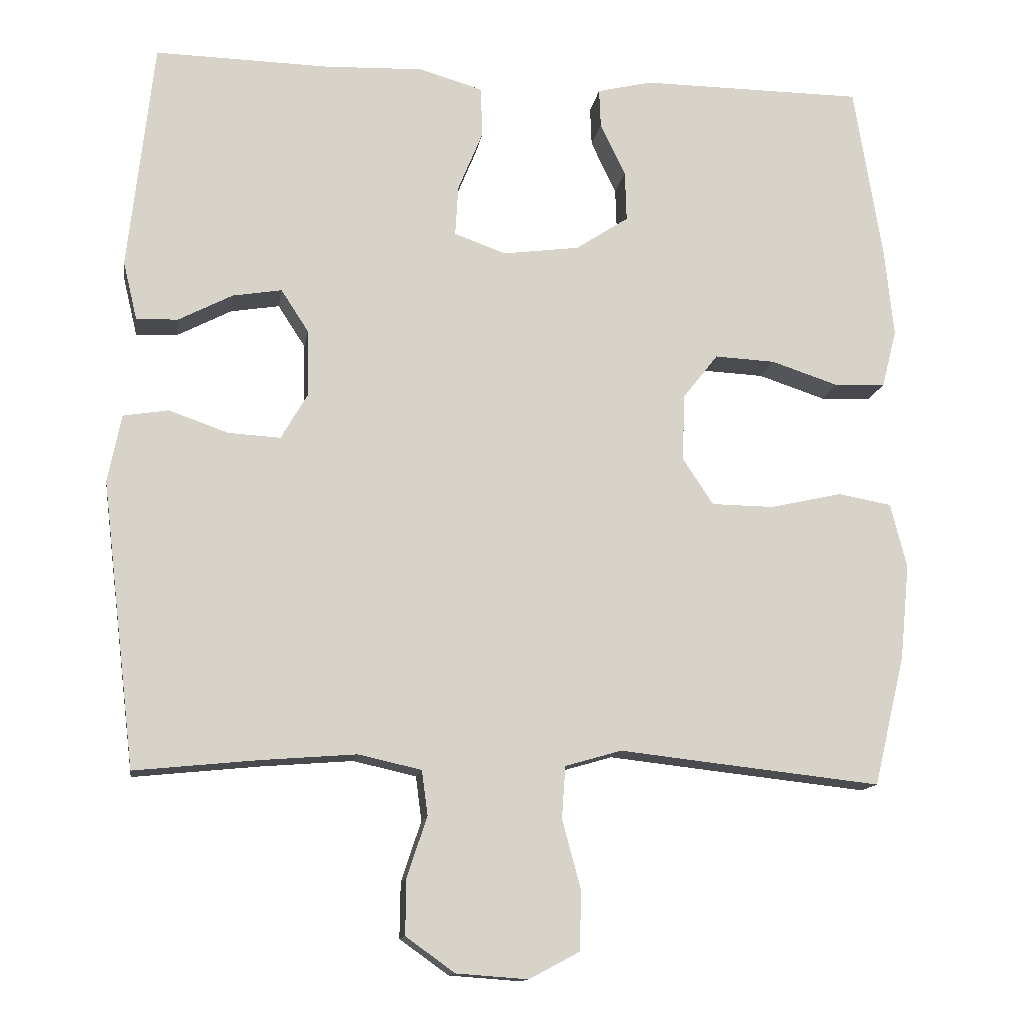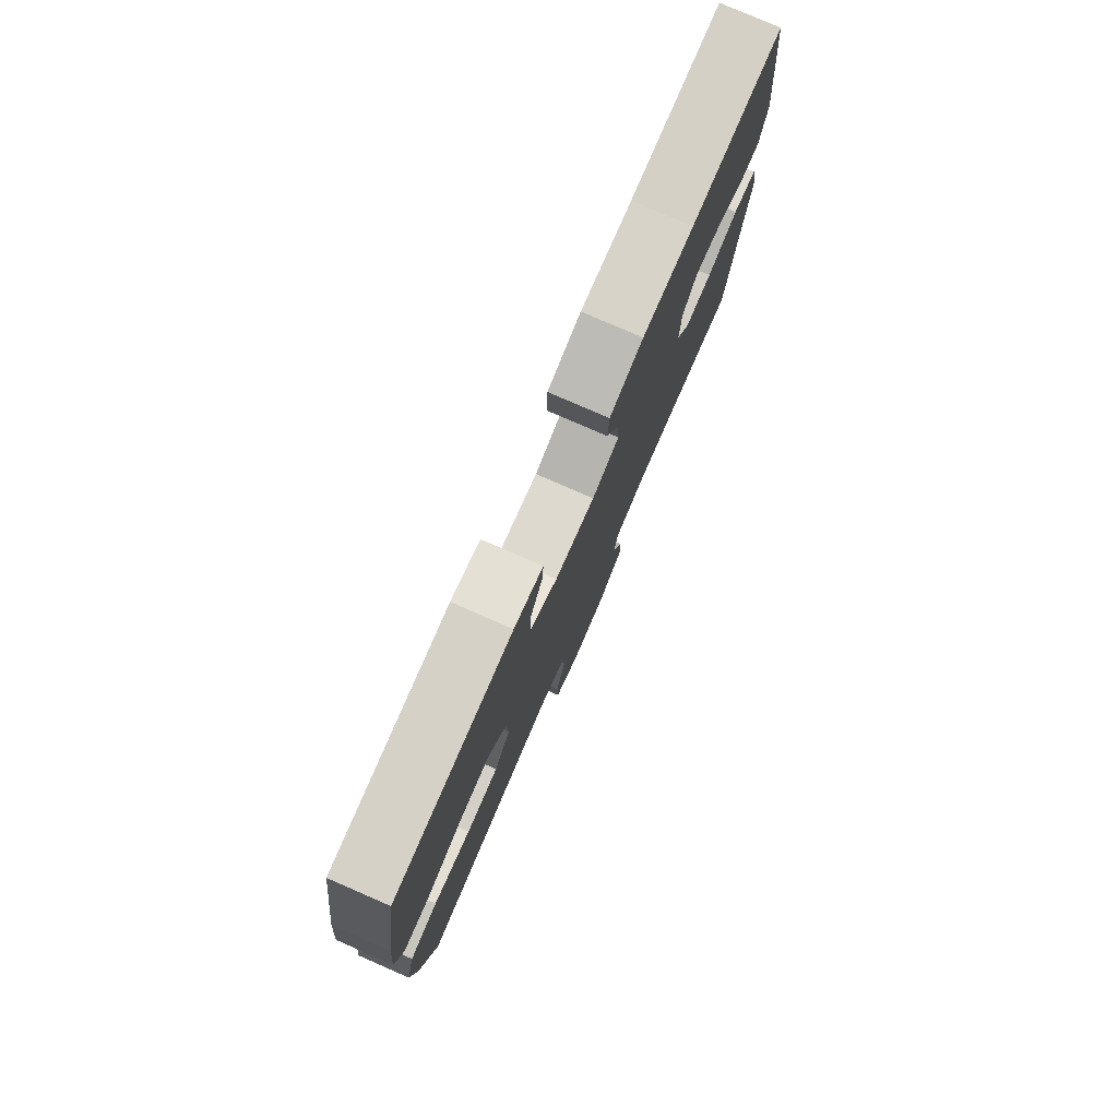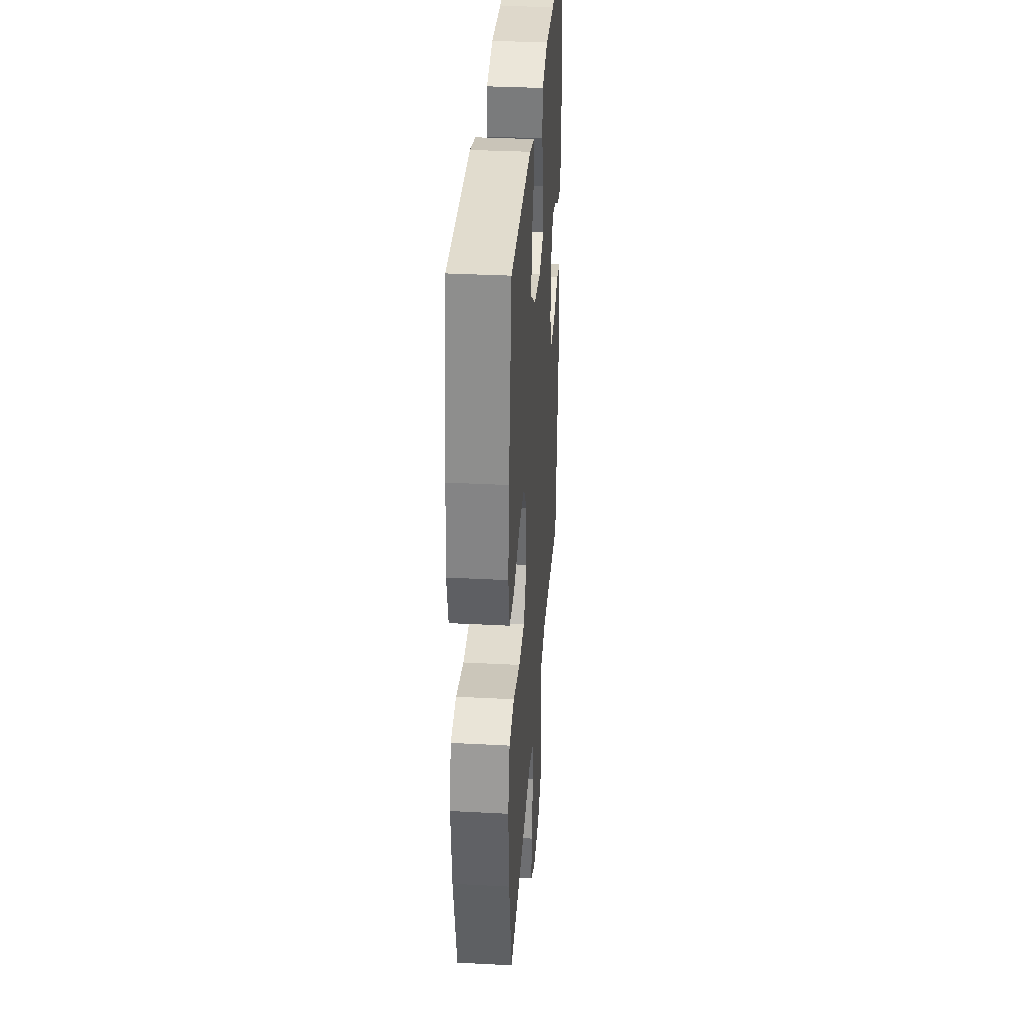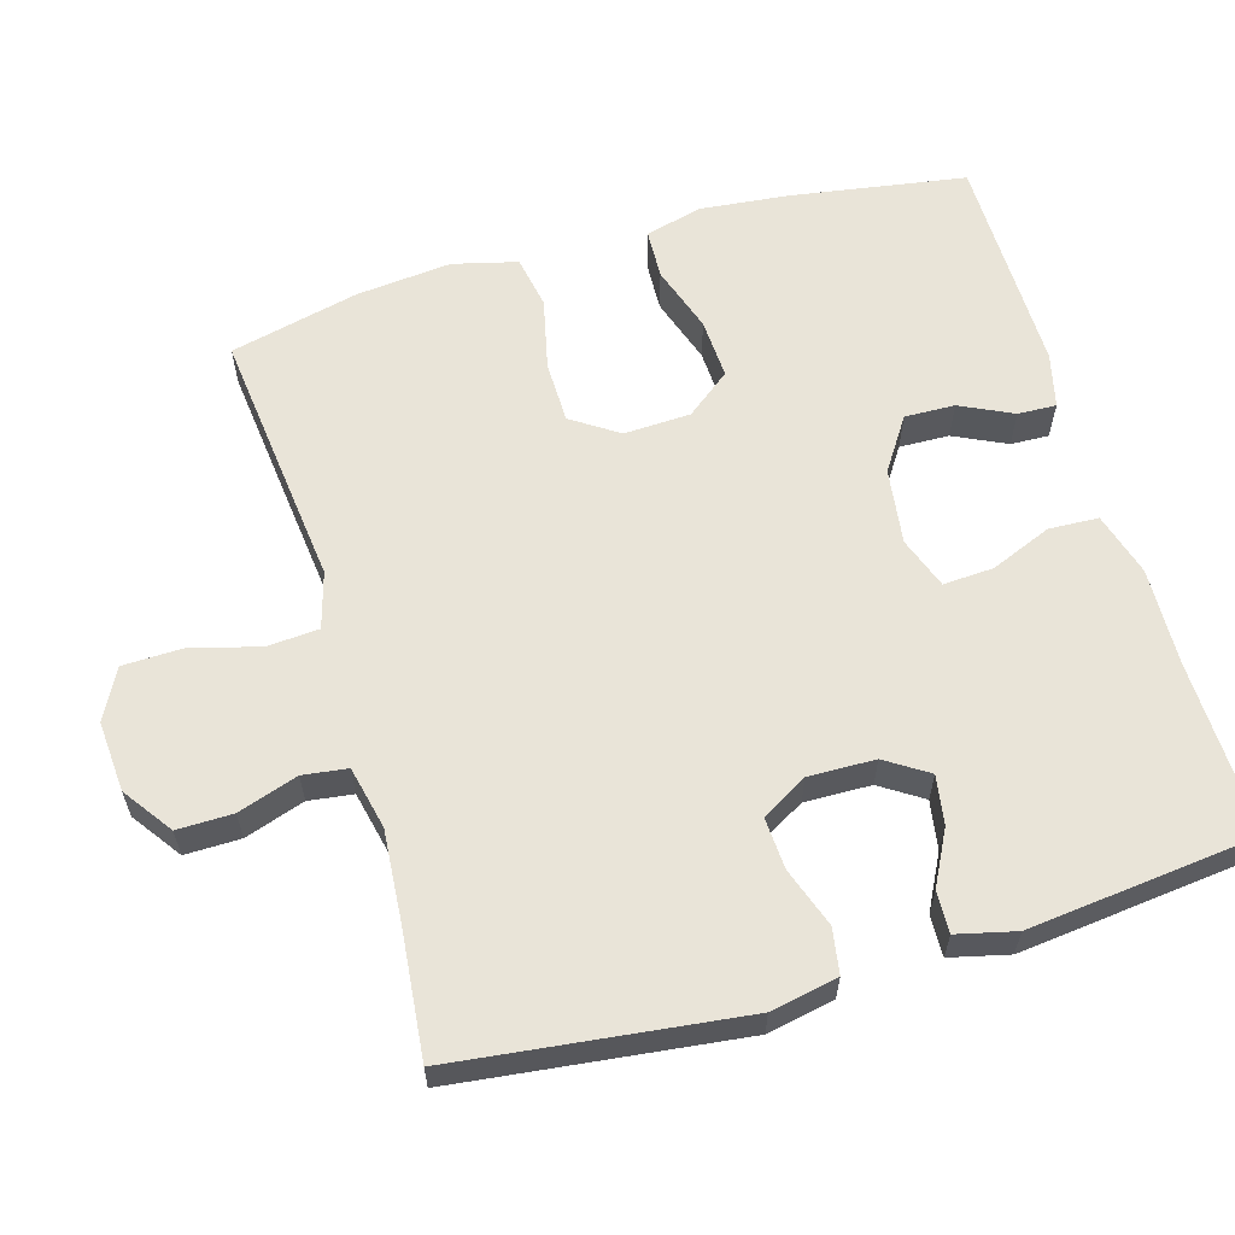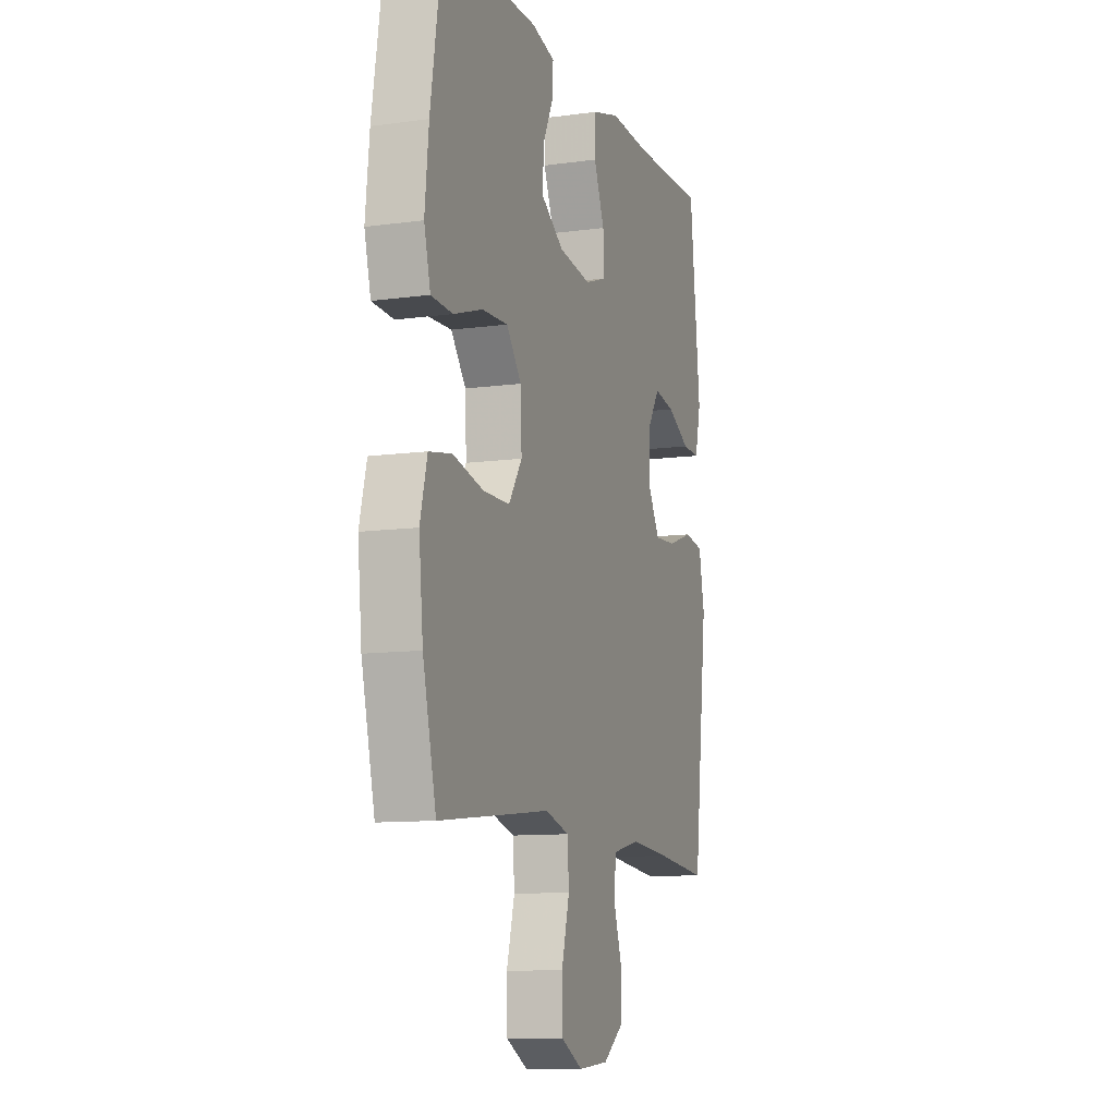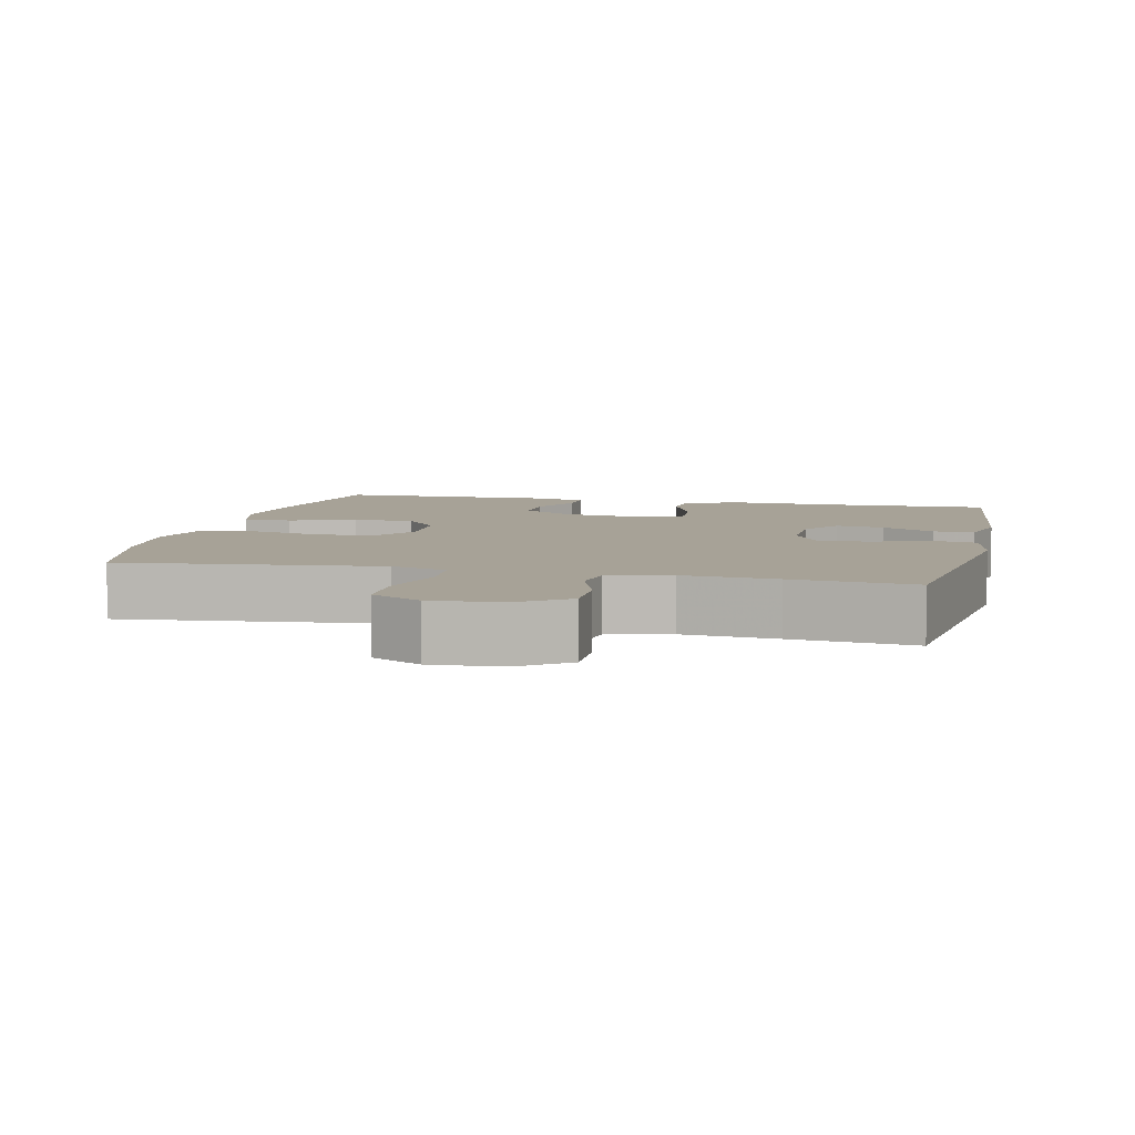
<metadata>
{"format":"obj","ext":"obj","renderer":"f3d","projection":"perspective","resolution":1024,"background":"white","views":[{"elev":-13.3,"azim":-8.8,"up":"+Z"},{"elev":79.2,"azim":113.5,"up":"+Z"},{"elev":33.7,"azim":94.1,"up":"+Z"},{"elev":60.7,"azim":-106.3,"up":"+Y"},{"elev":-10.5,"azim":109.0,"up":"+Z"},{"elev":6.6,"azim":-167.0,"up":"+Y"}]}
</metadata>
<code>
v 0.5 0.07 -0.5
v 0.263 0.07 -0.474
v 0.147 0.07 -0.461
v 0.071 0.07 -0.483
v 0.066 0.07 -0.553
v 0.091 0.07 -0.646
v 0.089 0.07 -0.726
v 0.021 0.07 -0.762
v -0.075 0.07 -0.755
v -0.141 0.07 -0.708
v -0.14 0.07 -0.633
v -0.113 0.07 -0.552
v -0.121 0.07 -0.492
v -0.206 0.07 -0.473
v -0.333 0.07 -0.483
v -0.5 0.07 -0.5
v -0.546 0.07 -0.116
v -0.528 0.07 -0.025
v -0.467 0.07 -0.015
v -0.387 0.07 -0.043
v -0.317 0.07 -0.047
v -0.281 0.07 0.015
v -0.283 0.07 0.105
v -0.32 0.07 0.162
v -0.386 0.07 0.151
v -0.459 0.07 0.113
v -0.515 0.07 0.111
v -0.534 0.07 0.19
v -0.5 0.07 0.5
v -0.264 0.07 0.495
v -0.132 0.07 0.5
v -0.046 0.07 0.475
v -0.043 0.07 0.408
v -0.077 0.07 0.325
v -0.081 0.07 0.257
v -0.011 0.07 0.232
v 0.092 0.07 0.246
v 0.163 0.07 0.293
v 0.161 0.07 0.361
v 0.127 0.07 0.432
v 0.125 0.07 0.484
v 0.199 0.07 0.502
v 0.5 0.07 0.5
v 0.538 0.07 0.262
v 0.55 0.07 0.143
v 0.53 0.07 0.065
v 0.462 0.07 0.062
v 0.371 0.07 0.092
v 0.289 0.07 0.096
v 0.242 0.07 0.036
v 0.238 0.07 -0.054
v 0.28 0.07 -0.117
v 0.364 0.07 -0.118
v 0.461 0.07 -0.096
v 0.533 0.07 -0.109
v 0.555 0.07 -0.196
v 0.542 0.07 -0.325
v 0.5 0 -0.5
v 0.263 0 -0.474
v 0.147 0 -0.461
v 0.071 0 -0.483
v 0.066 0 -0.553
v 0.091 0 -0.646
v 0.089 0 -0.726
v 0.021 0 -0.762
v -0.075 0 -0.755
v -0.141 0 -0.708
v -0.14 0 -0.633
v -0.113 0 -0.552
v -0.121 0 -0.492
v -0.206 0 -0.473
v -0.333 0 -0.483
v -0.5 0 -0.5
v -0.546 0 -0.116
v -0.528 0 -0.025
v -0.467 0 -0.015
v -0.387 0 -0.043
v -0.317 0 -0.047
v -0.281 0 0.015
v -0.283 0 0.105
v -0.32 0 0.162
v -0.386 0 0.151
v -0.459 0 0.113
v -0.515 0 0.111
v -0.534 0 0.19
v -0.5 0 0.5
v -0.264 0 0.495
v -0.132 0 0.5
v -0.046 0 0.475
v -0.043 0 0.408
v -0.077 0 0.325
v -0.081 0 0.257
v -0.011 0 0.232
v 0.092 0 0.246
v 0.163 0 0.293
v 0.161 0 0.361
v 0.127 0 0.432
v 0.125 0 0.484
v 0.199 0 0.502
v 0.5 0 0.5
v 0.538 0 0.262
v 0.55 0 0.143
v 0.53 0 0.065
v 0.462 0 0.062
v 0.371 0 0.092
v 0.289 0 0.096
v 0.242 0 0.036
v 0.238 0 -0.054
v 0.28 0 -0.117
v 0.364 0 -0.118
v 0.461 0 -0.096
v 0.533 0 -0.109
v 0.555 0 -0.196
v 0.542 0 -0.325
f 53 54 55 56
f 52 53 56 57
f 45 46 47 48
f 45 48 49
f 44 45 49
f 43 44 49
f 42 43 49 50
f 39 40 41 42
f 38 39 42 50
f 31 32 33 34
f 30 31 34 35
f 29 30 35
f 28 29 35
f 25 26 27 28
f 24 25 28 35
f 23 24 35 36
f 17 18 19 20
f 15 16 17 20
f 14 15 20 21
f 13 14 21 22
f 9 10 11 12
f 9 12 13
f 8 9 13
f 5 6 7 8
f 4 5 8 13
f 3 4 13 22
f 52 57 1 2
f 51 52 2 3
f 37 38 50 51
f 23 36 37 51
f 3 22 23 51
f 113 112 111 110
f 114 113 110 109
f 105 104 103 102
f 106 105 102
f 106 102 101
f 106 101 100
f 107 106 100 99
f 99 98 97 96
f 107 99 96 95
f 91 90 89 88
f 92 91 88 87
f 92 87 86
f 92 86 85
f 85 84 83 82
f 92 85 82 81
f 93 92 81 80
f 77 76 75 74
f 77 74 73 72
f 78 77 72 71
f 79 78 71 70
f 69 68 67 66
f 70 69 66
f 70 66 65
f 65 64 63 62
f 70 65 62 61
f 79 70 61 60
f 59 58 114 109
f 60 59 109 108
f 108 107 95 94
f 108 94 93 80
f 108 80 79 60
f 1 58 59 2
f 2 59 60 3
f 3 60 61 4
f 4 61 62 5
f 5 62 63 6
f 6 63 64 7
f 7 64 65 8
f 8 65 66 9
f 9 66 67 10
f 10 67 68 11
f 11 68 69 12
f 12 69 70 13
f 13 70 71 14
f 14 71 72 15
f 15 72 73 16
f 16 73 74 17
f 17 74 75 18
f 18 75 76 19
f 19 76 77 20
f 20 77 78 21
f 21 78 79 22
f 22 79 80 23
f 23 80 81 24
f 24 81 82 25
f 25 82 83 26
f 26 83 84 27
f 27 84 85 28
f 28 85 86 29
f 29 86 87 30
f 30 87 88 31
f 31 88 89 32
f 32 89 90 33
f 33 90 91 34
f 34 91 92 35
f 35 92 93 36
f 36 93 94 37
f 37 94 95 38
f 38 95 96 39
f 39 96 97 40
f 40 97 98 41
f 41 98 99 42
f 42 99 100 43
f 43 100 101 44
f 44 101 102 45
f 45 102 103 46
f 46 103 104 47
f 47 104 105 48
f 48 105 106 49
f 49 106 107 50
f 50 107 108 51
f 51 108 109 52
f 52 109 110 53
f 53 110 111 54
f 54 111 112 55
f 55 112 113 56
f 56 113 114 57
f 57 114 58 1

</code>
